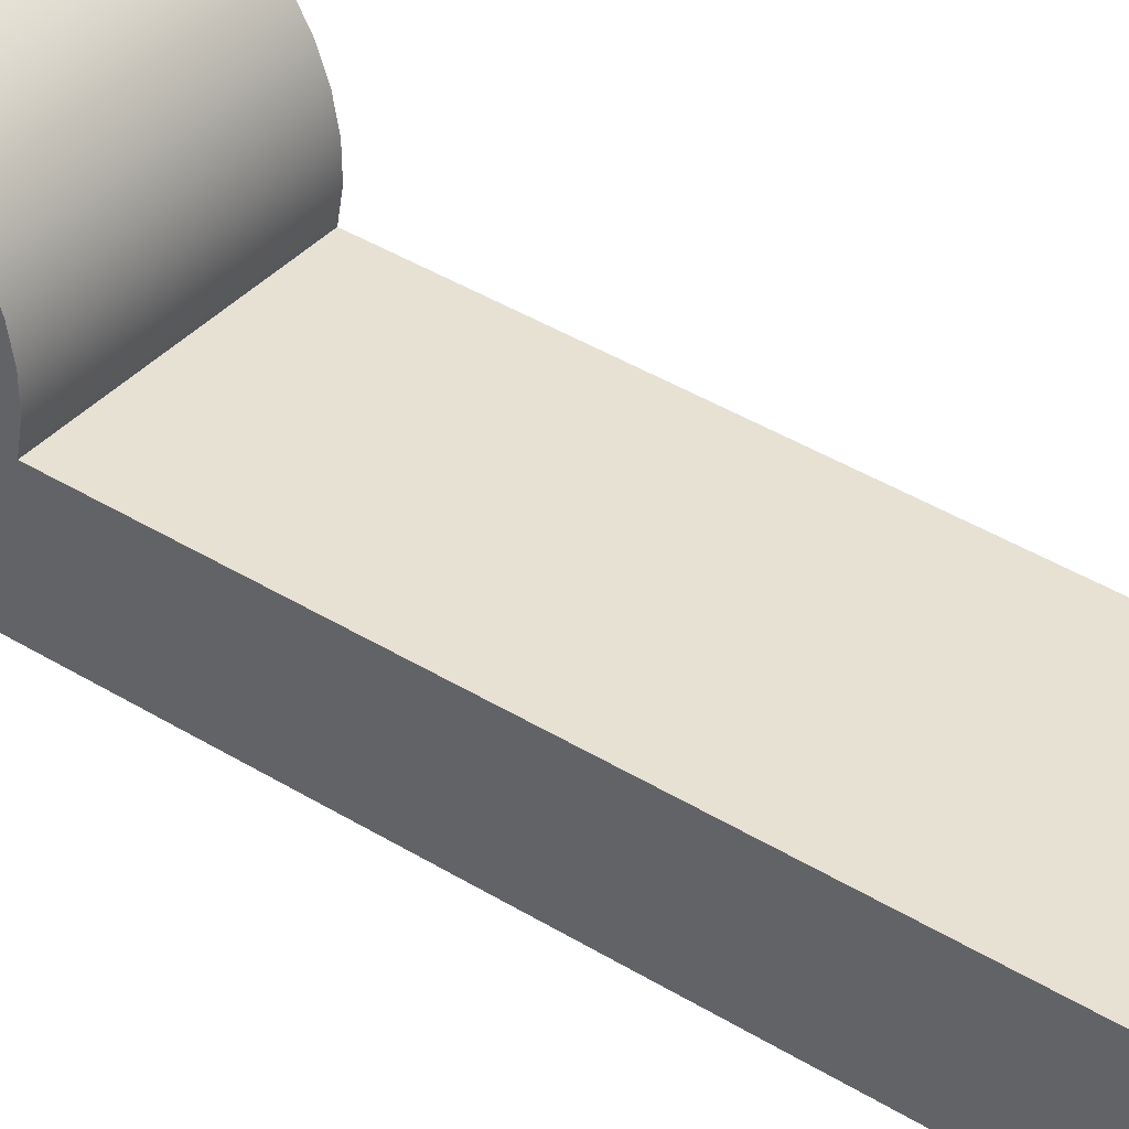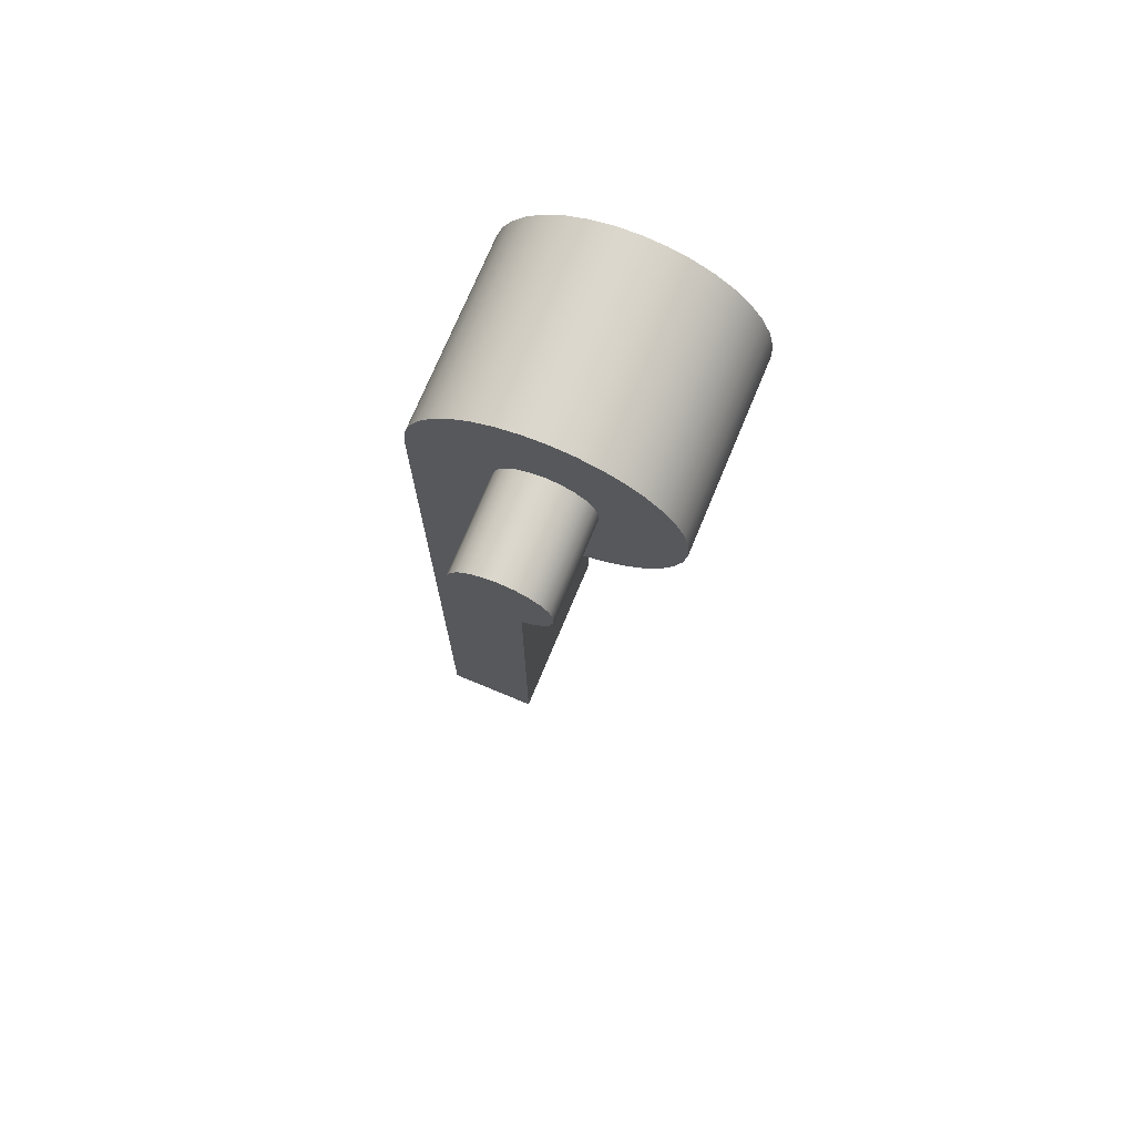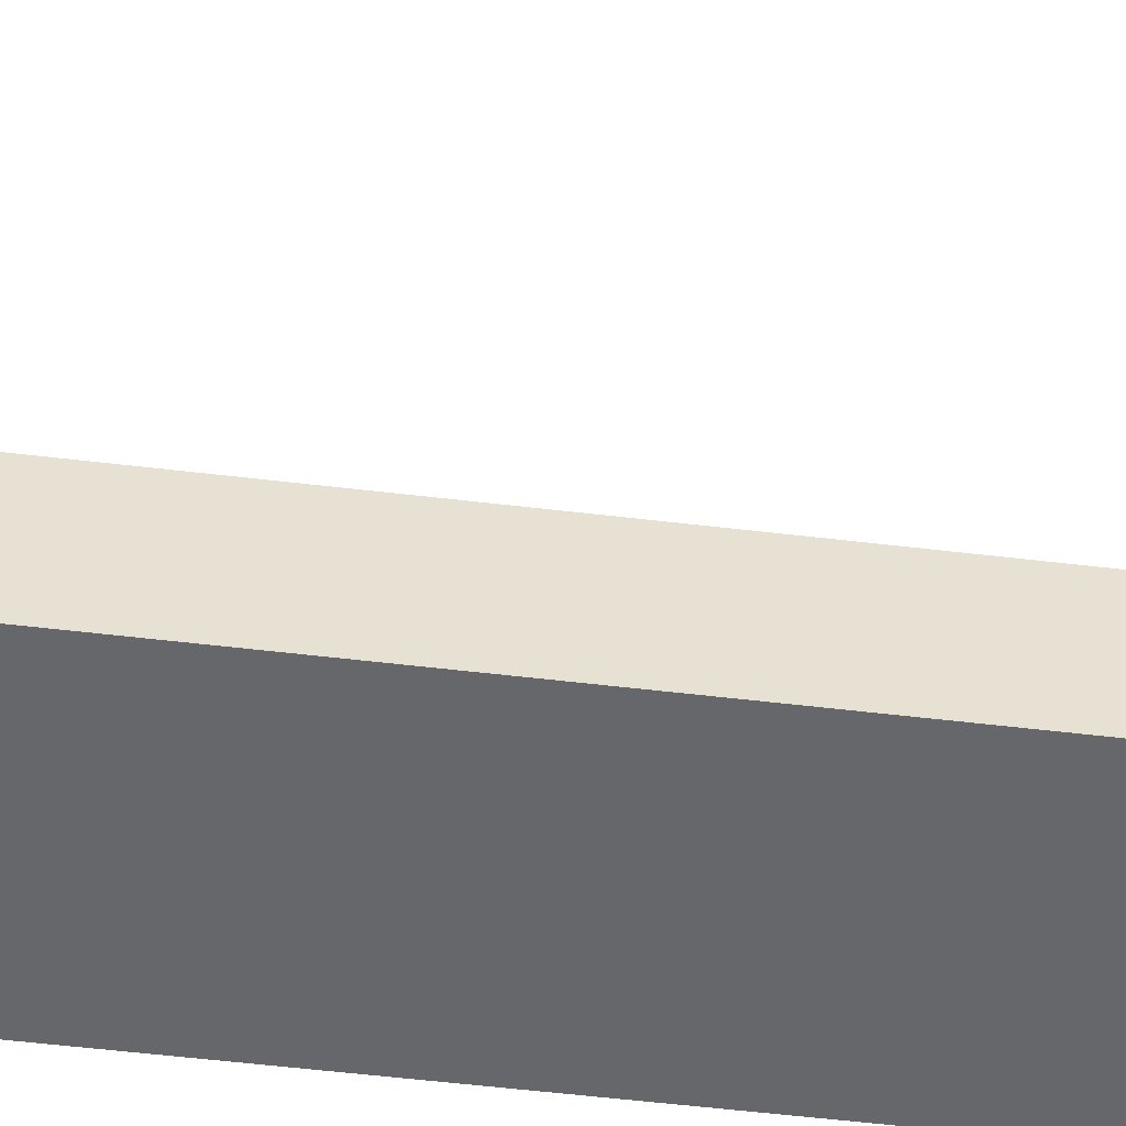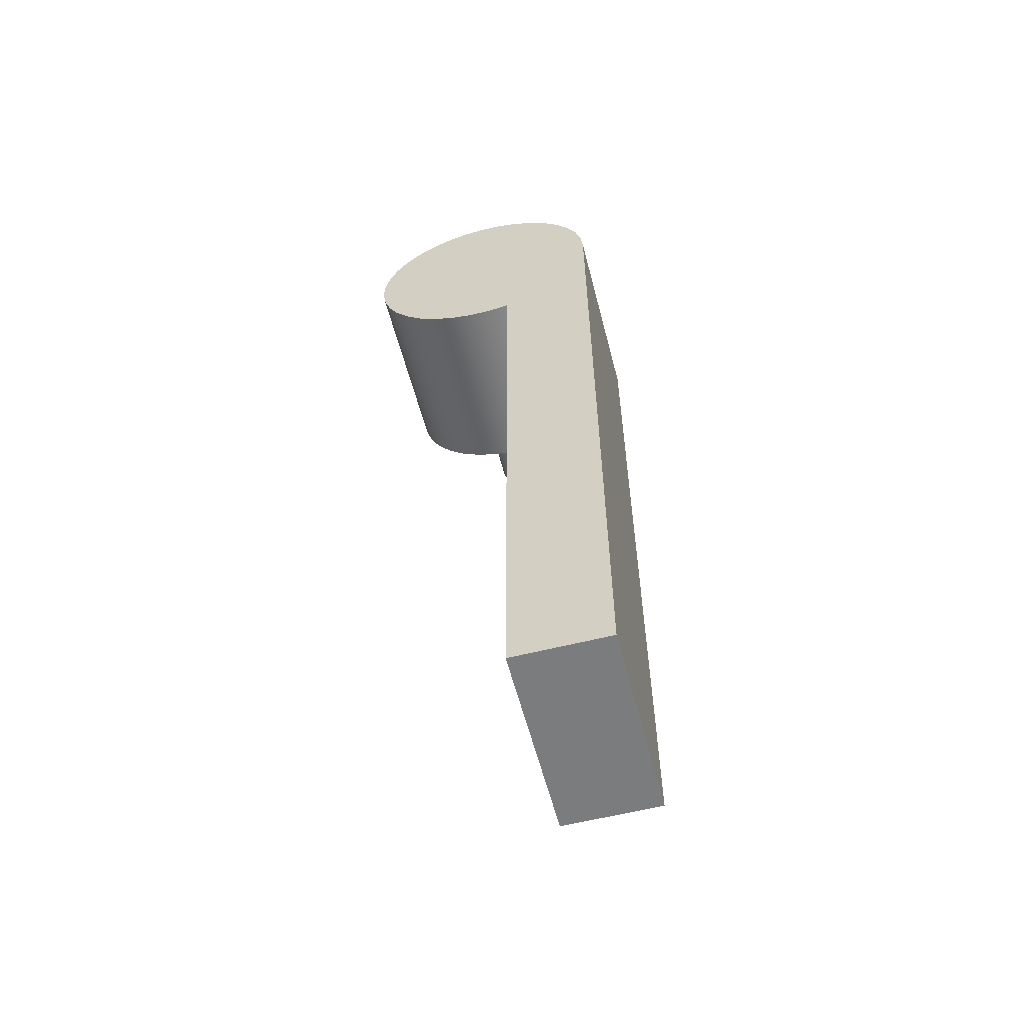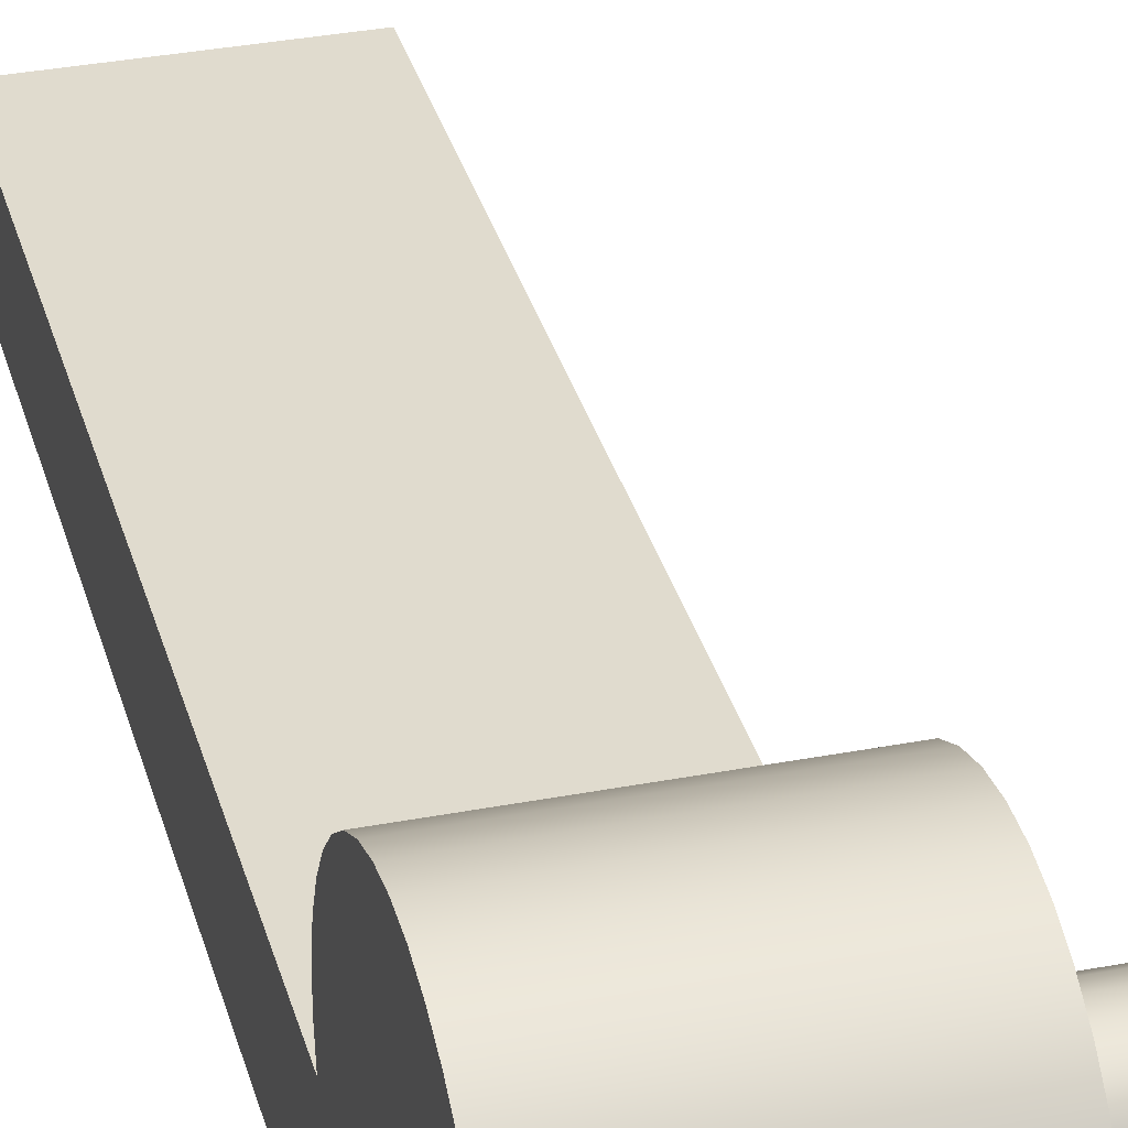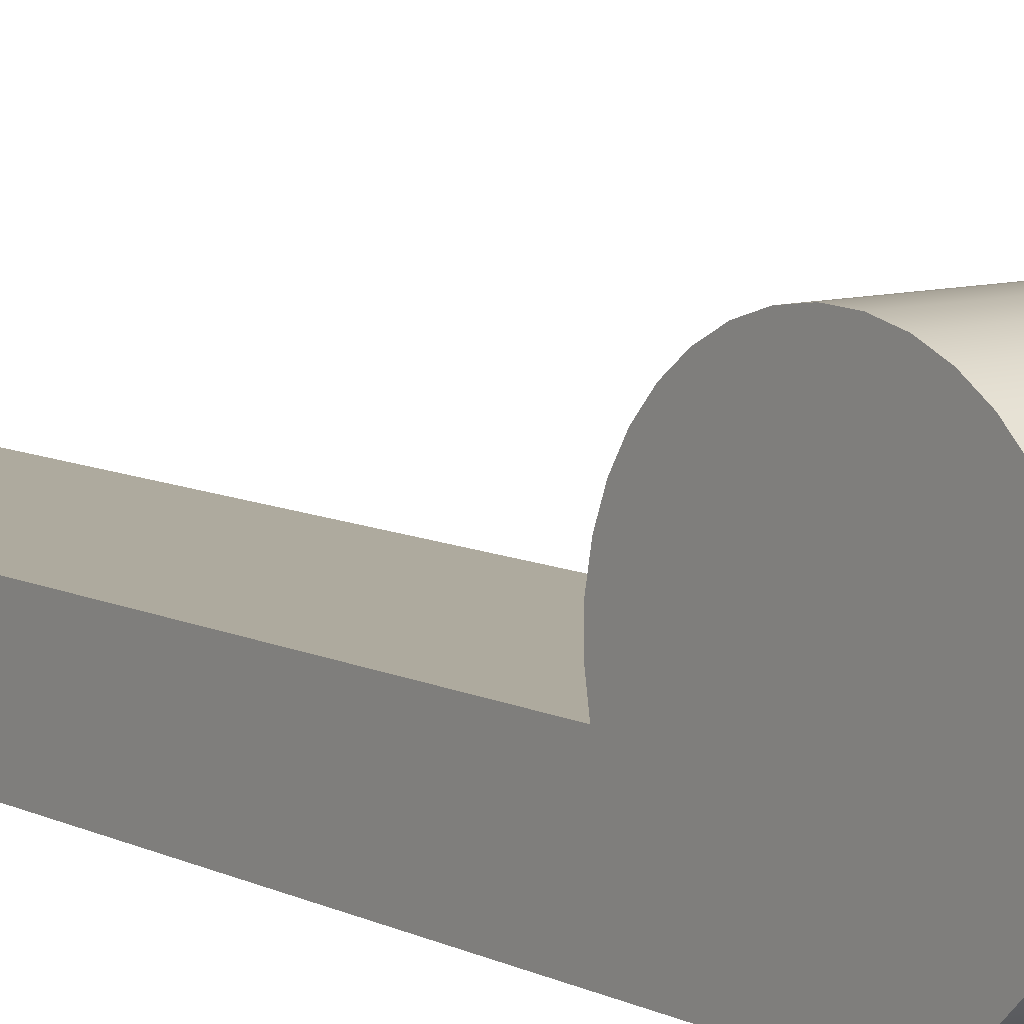
<metadata>
{"format":"obj","ext":"obj","renderer":"f3d","projection":"perspective","resolution":1024,"background":"white","views":[{"elev":39.5,"azim":127.8,"up":"+Y"},{"elev":73.3,"azim":112.6,"up":"+Z"},{"elev":-52.1,"azim":82.5,"up":"+Y"},{"elev":-58.7,"azim":-75.4,"up":"+Z"},{"elev":33.6,"azim":-14.7,"up":"+Y"},{"elev":9.2,"azim":-38.1,"up":"+Y"}]}
</metadata>
<code>
v 0.45 0.05 0.075
v 0.45 0.07113 0.07196
v 0.45 0.09055 0.06309
v 0.45 0.1067 0.04911
v 0.45 0.1182 0.03116
v 0.45 0.1242 0.01067
v 0.45 0.1242 -0.01067
v 0.45 0.1182 -0.03116
v 0.45 0.1067 -0.04911
v 0.45 0.09055 -0.06309
v 0.45 0.07113 -0.07196
v 0.45 0.05 -0.075
v 0.45 0.02887 -0.07196
v 0.45 0.009452 -0.06309
v 0.45 -0.006681 -0.04911
v 0.45 -0.01822 -0.03116
v 0.45 -0.02424 -0.01067
v 0.45 -0.02424 0.01067
v 0.45 -0.01822 0.03116
v 0.45 -0.006681 0.04911
v 0.45 0.009452 0.06309
v 0.45 0.02887 0.07196
v 0.3 0.05 0.075
v 0.3 0.02887 0.07196
v 0.3 0.009452 0.06309
v 0.3 -0.006681 0.04911
v 0.3 -0.01822 0.03116
v 0.3 -0.02424 0.01067
v 0.3 -0.02424 -0.01067
v 0.3 -0.01822 -0.03116
v 0.3 -0.006681 -0.04911
v 0.3 0.009452 -0.06309
v 0.3 0.02887 -0.07196
v 0.3 0.05 -0.075
v 0.3 0.07113 -0.07196
v 0.3 0.09055 -0.06309
v 0.3 0.1067 -0.04911
v 0.3 0.1182 -0.03116
v 0.3 0.1242 -0.01067
v 0.3 0.1242 0.01067
v 0.3 0.1182 0.03116
v 0.3 0.1067 0.04911
v 0.3 0.09055 0.06309
v 0.3 0.07113 0.07196
v 0.3 0.05 0.075
v 0.45 0.05 0.075
v 0.45 0.05 0.075
v 0.45 0.02887 0.07196
v 0.45 0.009452 0.06309
v 0.45 -0.006681 0.04911
v 0.45 -0.01822 0.03116
v 0.45 -0.02424 0.01067
v 0.45 -0.02424 -0.01067
v 0.45 -0.01822 -0.03116
v 0.45 -0.006681 -0.04911
v 0.45 0.009452 -0.06309
v 0.45 0.02887 -0.07196
v 0.45 0.05 -0.075
v 0.45 0.07113 -0.07196
v 0.45 0.09055 -0.06309
v 0.45 0.1067 -0.04911
v 0.45 0.1182 -0.03116
v 0.45 0.1242 -0.01067
v 0.45 0.1242 0.01067
v 0.45 0.1182 0.03116
v 0.45 0.1067 0.04911
v 0.45 0.09055 0.06309
v 0.45 0.07113 0.07196
v 0 0 -1.3
v 0 0 -0.1936
v 0.3 0 -0.1936
v 0.3 0 -1.3
v 0 -0.15 -1.3
v 0 0 -1.3
v 0.3 0 -1.3
v 0.3 -0.15 -1.3
v 0 -0.15 2.706e-16
v 0 -0.15 -1.3
v 0.3 -0.15 -1.3
v 0.3 -0.15 2.776e-16
v 0 0 -0.1936
v 0 0.03494 -0.1994
v 0 0.07036 -0.199
v 0 0.1051 -0.1923
v 0 0.1382 -0.1795
v 0 0.1685 -0.1611
v 0 0.195 -0.1377
v 0 0.217 -0.11
v 0 0.2338 -0.07878
v 0 0.2448 -0.04512
v 0 0.2497 -0.01004
v 0 0.2484 0.02535
v 0 0.2408 0.05995
v 0 0.2272 0.09266
v 0 0.2081 0.1225
v 0 0.184 0.1484
v 0 0.1557 0.1698
v 0 0.1241 0.1858
v 0 0.09021 0.1959
v 0 0.05502 0.1999
v 0 0.01968 0.1977
v 0 -0.01472 0.1892
v 0 -0.04709 0.1749
v 0 -0.07641 0.155
v 0 -0.1018 0.1303
v 0 -0.1224 0.1014
v 0 -0.1376 0.06945
v 0 -0.1469 0.03528
v 0 -0.15 2.706e-16
v 0.3 -0.15 2.776e-16
v 0.3 -0.1469 0.03528
v 0.3 -0.1376 0.06945
v 0.3 -0.1224 0.1014
v 0.3 -0.1018 0.1303
v 0.3 -0.07641 0.155
v 0.3 -0.04709 0.1749
v 0.3 -0.01472 0.1892
v 0.3 0.01968 0.1977
v 0.3 0.05502 0.1999
v 0.3 0.09021 0.1959
v 0.3 0.1241 0.1858
v 0.3 0.1557 0.1698
v 0.3 0.184 0.1484
v 0.3 0.2081 0.1225
v 0.3 0.2272 0.09266
v 0.3 0.2408 0.05995
v 0.3 0.2484 0.02535
v 0.3 0.2497 -0.01004
v 0.3 0.2448 -0.04512
v 0.3 0.2338 -0.07878
v 0.3 0.217 -0.11
v 0.3 0.195 -0.1377
v 0.3 0.1685 -0.1611
v 0.3 0.1382 -0.1795
v 0.3 0.1051 -0.1923
v 0.3 0.07036 -0.199
v 0.3 0.03494 -0.1994
v 0.3 0 -0.1936
v 0.3 0.05 0.075
v 0.3 0.07113 0.07196
v 0.3 0.09055 0.06309
v 0.3 0.1067 0.04911
v 0.3 0.1182 0.03116
v 0.3 0.1242 0.01067
v 0.3 0.1242 -0.01067
v 0.3 0.1182 -0.03116
v 0.3 0.1067 -0.04911
v 0.3 0.09055 -0.06309
v 0.3 0.07113 -0.07196
v 0.3 0.05 -0.075
v 0.3 0.02887 -0.07196
v 0.3 0.009452 -0.06309
v 0.3 -0.006681 -0.04911
v 0.3 -0.01822 -0.03116
v 0.3 -0.02424 -0.01067
v 0.3 -0.02424 0.01067
v 0.3 -0.01822 0.03116
v 0.3 -0.006681 0.04911
v 0.3 0.009452 0.06309
v 0.3 0.02887 0.07196
v 0.3 0 -0.1936
v 0.3 0.03494 -0.1994
v 0.3 0.07036 -0.199
v 0.3 0.1051 -0.1923
v 0.3 0.1382 -0.1795
v 0.3 0.1685 -0.1611
v 0.3 0.195 -0.1377
v 0.3 0.217 -0.11
v 0.3 0.2338 -0.07878
v 0.3 0.2448 -0.04512
v 0.3 0.2497 -0.01004
v 0.3 0.2484 0.02535
v 0.3 0.2408 0.05995
v 0.3 0.2272 0.09266
v 0.3 0.2081 0.1225
v 0.3 0.184 0.1484
v 0.3 0.1557 0.1698
v 0.3 0.1241 0.1858
v 0.3 0.09021 0.1959
v 0.3 0.05502 0.1999
v 0.3 0.01968 0.1977
v 0.3 -0.01472 0.1892
v 0.3 -0.04709 0.1749
v 0.3 -0.07641 0.155
v 0.3 -0.1018 0.1303
v 0.3 -0.1224 0.1014
v 0.3 -0.1376 0.06945
v 0.3 -0.1469 0.03528
v 0.3 -0.15 2.776e-16
v 0.3 -0.15 -1.3
v 0.3 0 -1.3
v 0 -0.15 2.706e-16
v 0 -0.1469 0.03528
v 0 -0.1376 0.06945
v 0 -0.1224 0.1014
v 0 -0.1018 0.1303
v 0 -0.07641 0.155
v 0 -0.04709 0.1749
v 0 -0.01472 0.1892
v 0 0.01968 0.1977
v 0 0.05502 0.1999
v 0 0.09021 0.1959
v 0 0.1241 0.1858
v 0 0.1557 0.1698
v 0 0.184 0.1484
v 0 0.2081 0.1225
v 0 0.2272 0.09266
v 0 0.2408 0.05995
v 0 0.2484 0.02535
v 0 0.2497 -0.01004
v 0 0.2448 -0.04512
v 0 0.2338 -0.07878
v 0 0.217 -0.11
v 0 0.195 -0.1377
v 0 0.1685 -0.1611
v 0 0.1382 -0.1795
v 0 0.1051 -0.1923
v 0 0.07036 -0.199
v 0 0.03494 -0.1994
v 0 0 -0.1936
v 0 0 -1.3
v 0 -0.15 -1.3
g 759c65b6-e2e2-11ea-b903-54bf646e7e1f
f 2 44 1
f 1 44 45
f 46 23 22
f 22 23 24
f 22 24 21
f 21 24 25
f 21 25 20
f 20 25 26
f 20 26 19
f 19 26 27
f 19 27 18
f 18 27 28
f 18 28 17
f 17 28 29
f 17 29 16
f 16 29 30
f 16 30 15
f 15 30 31
f 15 31 14
f 14 31 32
f 14 32 13
f 13 32 33
f 13 33 12
f 12 33 34
f 12 34 11
f 11 34 35
f 11 35 10
f 10 35 36
f 10 36 9
f 9 36 37
f 9 37 8
f 8 37 38
f 8 38 7
f 7 38 39
f 7 39 6
f 6 39 40
f 6 40 5
f 5 40 41
f 5 41 4
f 4 41 42
f 4 42 3
f 3 42 43
f 3 43 2
f 2 43 44
g 759e8880-e2e2-11ea-9398-54bf646e7e1f
f 48 57 47
f 47 57 58
f 47 58 68
f 68 58 59
f 68 59 67
f 67 59 60
f 67 60 66
f 66 60 61
f 66 61 65
f 65 61 62
f 65 62 64
f 64 62 63
f 57 48 56
f 56 48 49
f 56 49 55
f 55 49 50
f 55 50 54
f 54 50 51
f 54 51 53
f 53 51 52
g 752f049e-e2e2-11ea-b56a-54bf646e7e1f
f 69 70 72
f 72 70 71
g 7530b23e-e2e2-11ea-8cee-54bf646e7e1f
f 73 74 76
f 76 74 75
g 75325fa8-e2e2-11ea-b9b6-54bf646e7e1f
f 77 78 80
f 80 78 79
g 7534346e-e2e2-11ea-88ef-54bf646e7e1f
f 138 81 137
f 137 81 82
f 137 82 136
f 136 82 83
f 136 83 135
f 135 83 84
f 135 84 134
f 134 84 85
f 134 85 133
f 133 85 86
f 133 86 132
f 132 86 87
f 132 87 131
f 131 87 88
f 131 88 130
f 130 88 89
f 130 89 129
f 129 89 90
f 129 90 128
f 128 90 91
f 128 91 127
f 127 91 92
f 127 92 126
f 126 92 93
f 126 93 125
f 125 93 94
f 125 94 124
f 124 94 95
f 124 95 123
f 123 95 96
f 123 96 122
f 122 96 97
f 122 97 121
f 121 97 98
f 121 98 120
f 120 98 99
f 120 99 119
f 119 99 100
f 119 100 118
f 118 100 101
f 118 101 117
f 117 101 102
f 117 102 116
f 116 102 103
f 116 103 115
f 115 103 104
f 115 104 114
f 114 104 105
f 114 105 113
f 113 105 106
f 113 106 112
f 112 106 107
f 112 107 111
f 111 107 108
f 111 108 110
f 110 108 109
g 7535e1de-e2e2-11ea-96e6-54bf646e7e1f
f 140 180 139
f 139 180 181
f 139 181 160
f 160 181 182
f 160 182 159
f 159 182 183
f 159 183 158
f 158 183 184
f 158 184 157
f 157 184 185
f 157 185 186
f 180 140 179
f 179 140 141
f 179 141 178
f 178 141 142
f 178 142 177
f 177 142 176
f 176 142 143
f 176 143 175
f 175 143 144
f 175 144 174
f 174 144 173
f 173 144 172
f 172 144 171
f 171 144 145
f 171 145 170
f 170 145 169
f 169 145 168
f 168 145 146
f 168 146 167
f 167 146 166
f 166 146 147
f 166 147 165
f 165 147 148
f 165 148 164
f 164 148 149
f 164 149 163
f 163 149 150
f 163 150 162
f 162 150 151
f 162 151 161
f 161 151 152
f 161 152 153
f 153 154 161
f 161 154 189
f 161 189 190
f 154 155 189
f 189 155 156
f 189 156 188
f 188 156 187
f 187 156 186
f 186 156 157
f 190 191 161
g 7537ddc6-e2e2-11ea-b241-54bf646e7e1f
f 222 192 220
f 220 192 193
f 220 193 194
f 194 195 220
f 220 195 196
f 220 196 197
f 197 198 220
f 220 198 199
f 220 199 200
f 220 200 219
f 219 200 201
f 219 201 218
f 218 201 202
f 218 202 217
f 217 202 203
f 217 203 216
f 216 203 204
f 216 204 215
f 215 204 205
f 215 205 214
f 214 205 206
f 214 206 213
f 213 206 207
f 213 207 212
f 212 207 208
f 212 208 211
f 211 208 209
f 211 209 210
f 220 221 222

</code>
